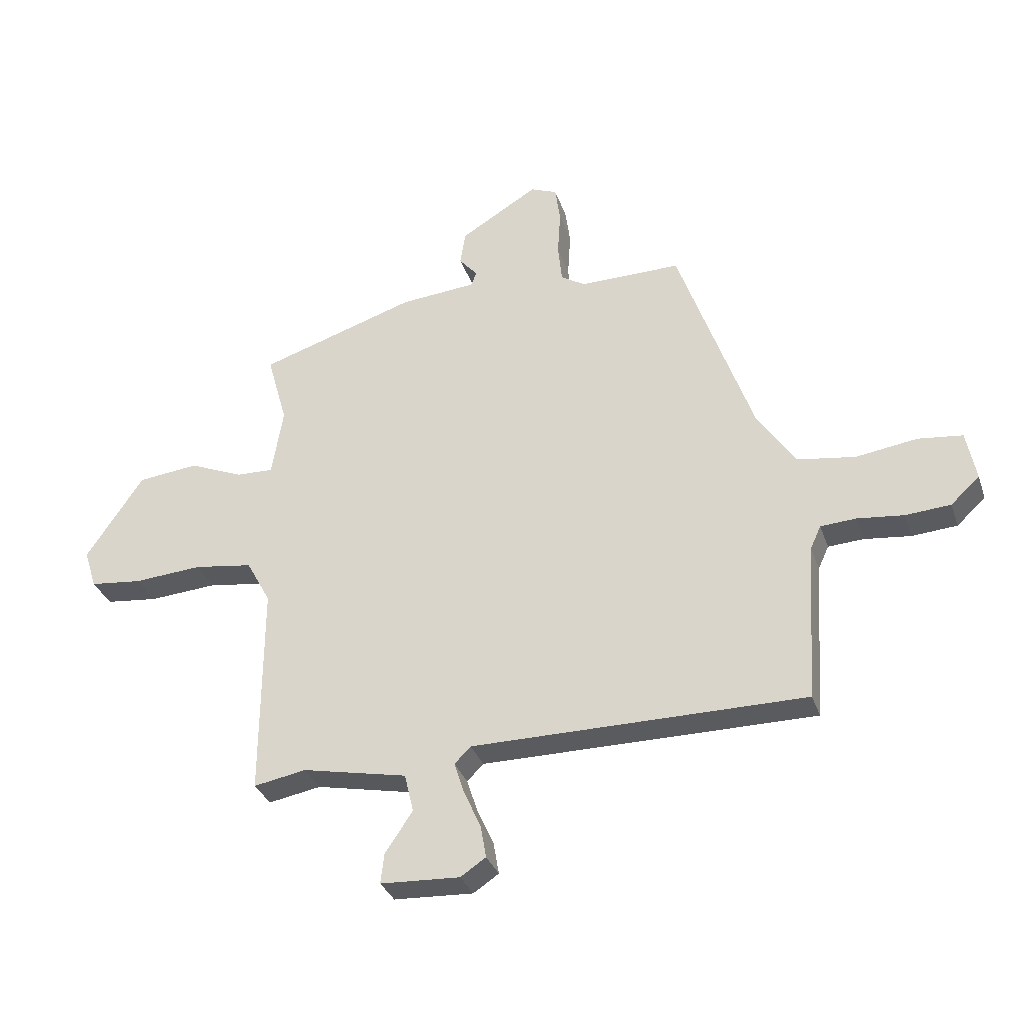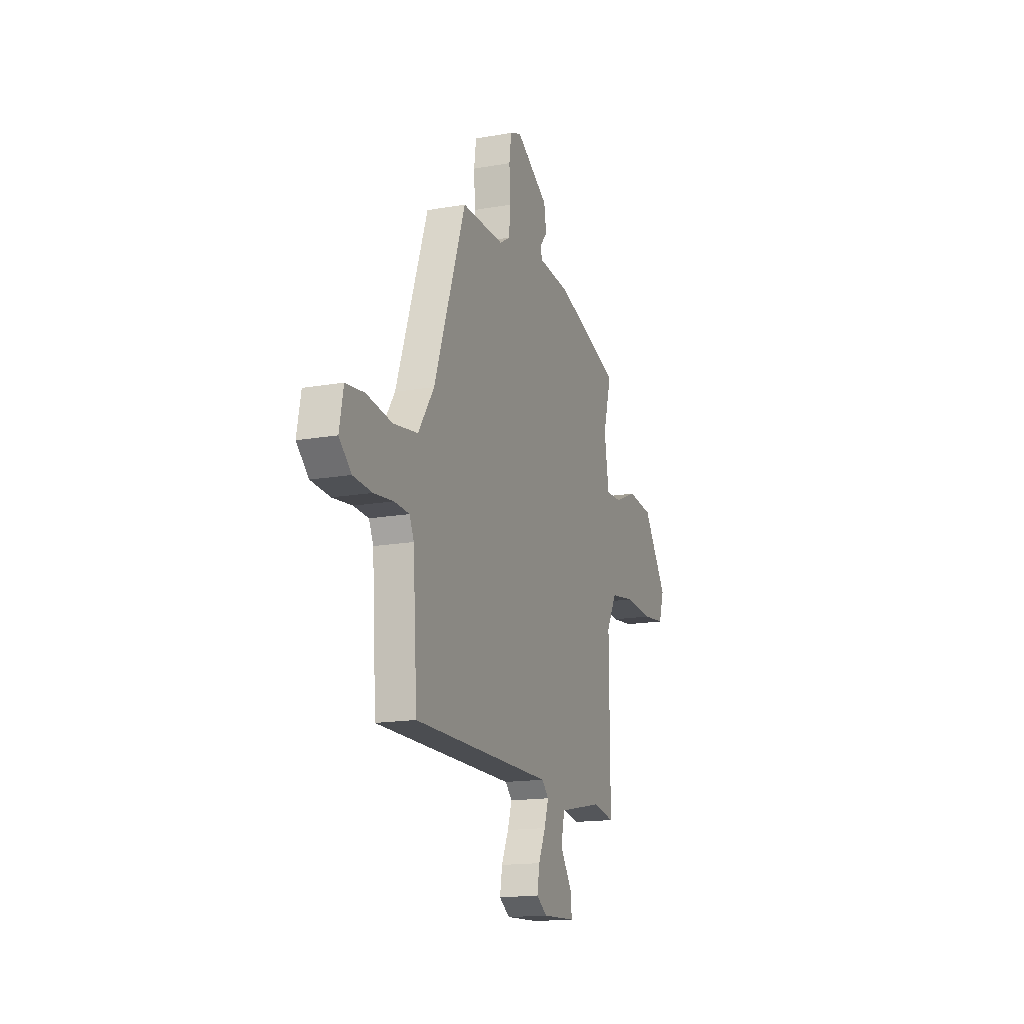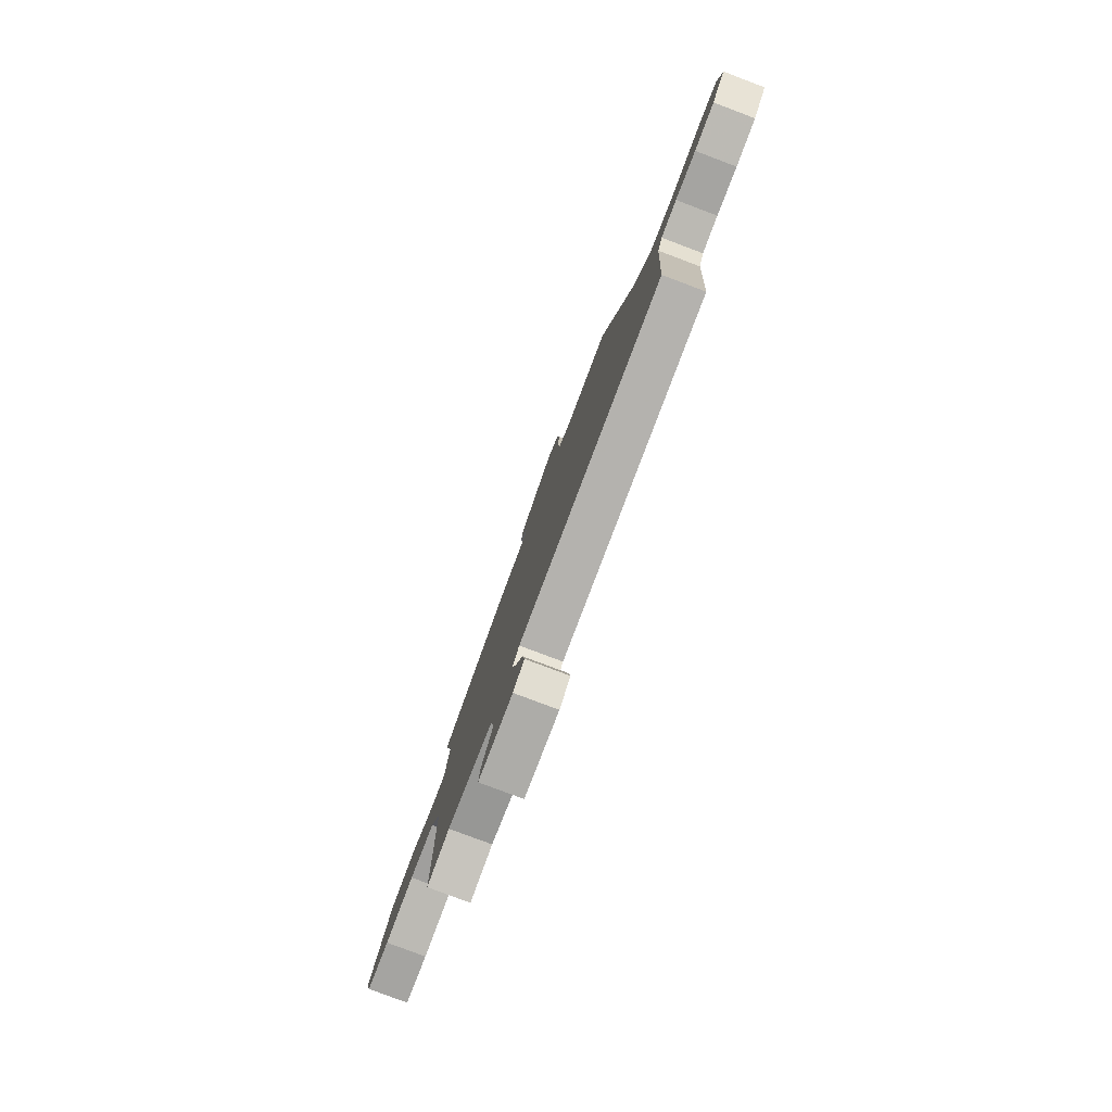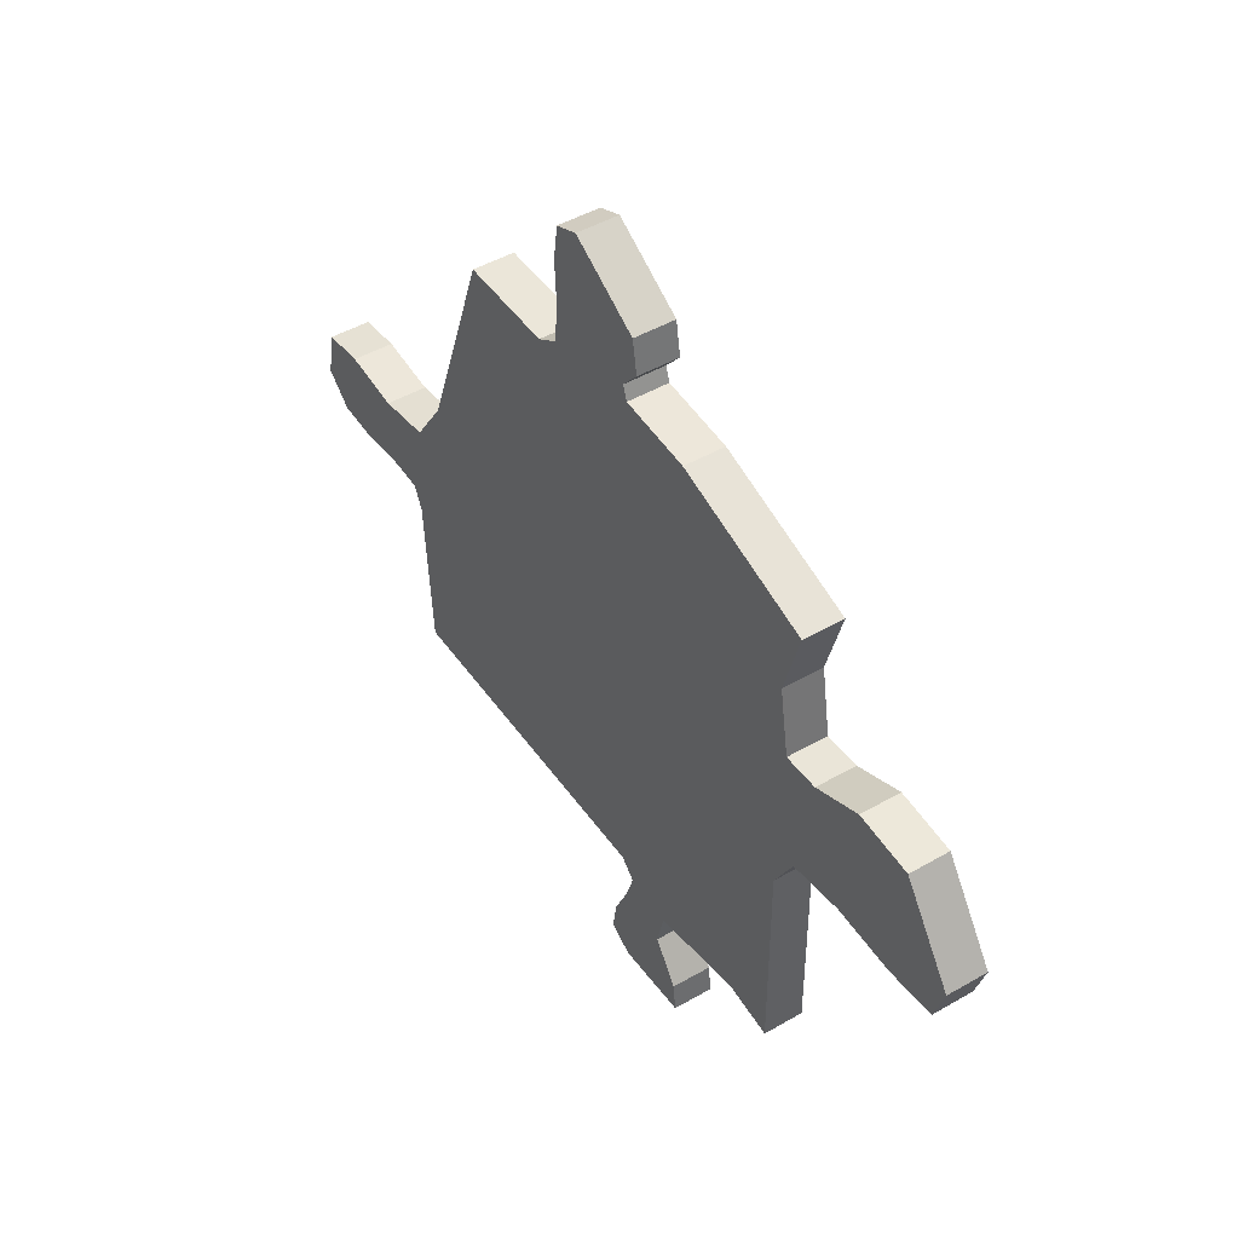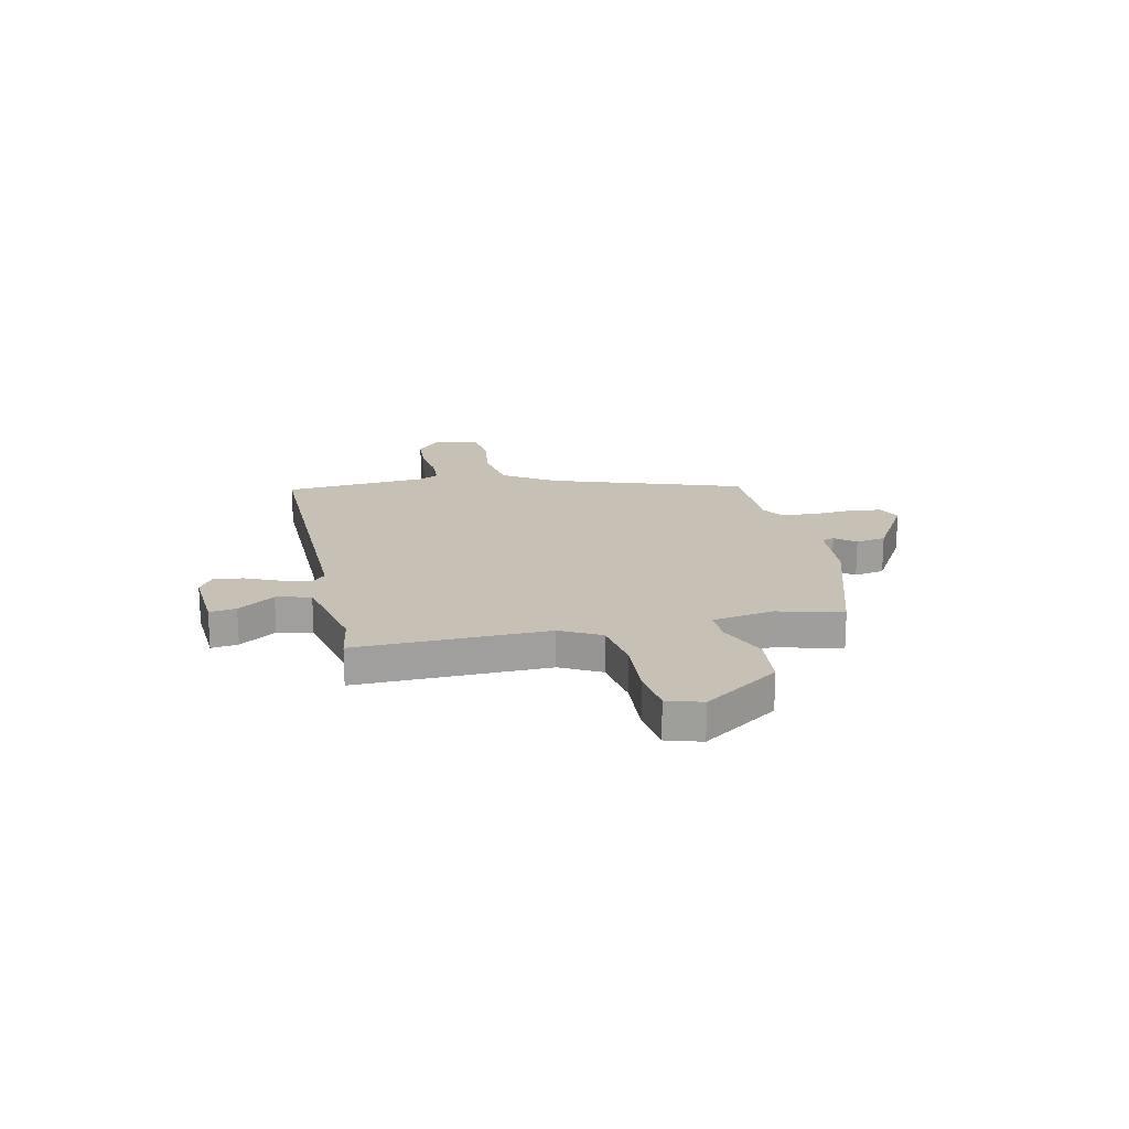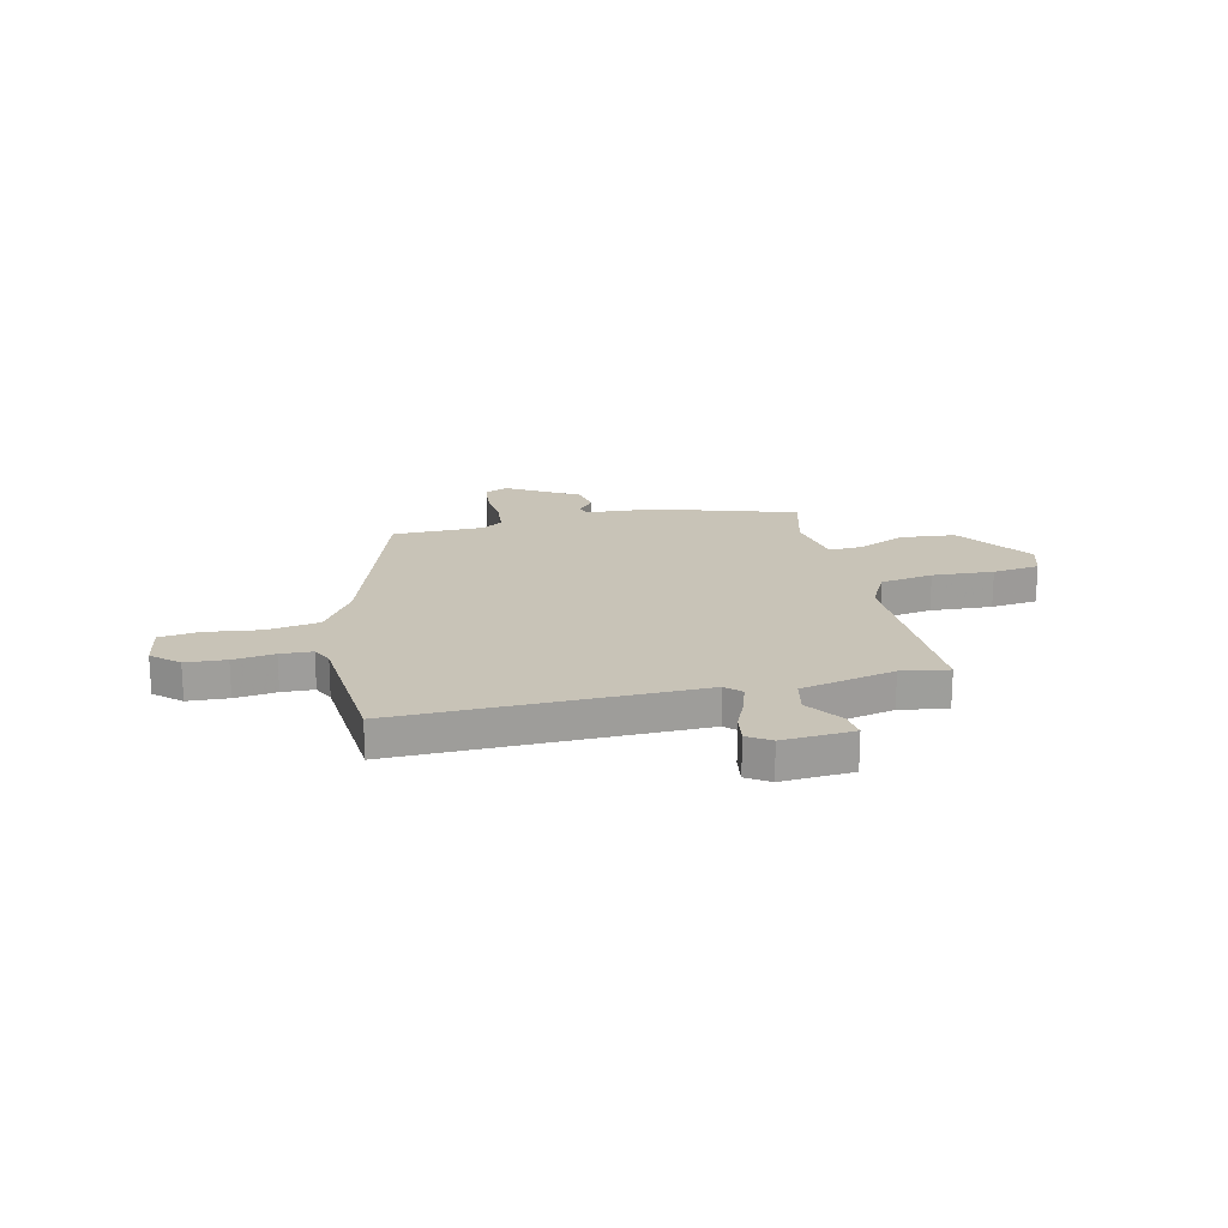
<metadata>
{"format":"obj","ext":"obj","renderer":"f3d","projection":"perspective","resolution":1024,"background":"white","views":[{"elev":-32.5,"azim":17.4,"up":"+Z"},{"elev":-15.9,"azim":110.2,"up":"+Z"},{"elev":-79.5,"azim":69.3,"up":"+Z"},{"elev":46.8,"azim":-123.3,"up":"+Z"},{"elev":18.5,"azim":-103.1,"up":"+Y"},{"elev":19.6,"azim":166.1,"up":"+Y"}]}
</metadata>
<code>
v -0.486 0.07 0.435
v -0.208 0.07 0.525
v -0.072 0.07 0.537
v -0.063 0.07 0.562
v -0.096 0.07 0.601
v -0.086 0.07 0.661
v 0.052 0.07 0.745
v 0.099 0.07 0.726
v 0.108 0.07 0.661
v 0.103 0.07 0.58
v 0.11 0.07 0.512
v 0.153 0.07 0.485
v 0.333 0.07 0.487
v 0.466 0.07 0.108
v 0.533 0.07 0.008
v 0.636 0.07 -0.007
v 0.744 0.07 0.009
v 0.823 0.07 0
v 0.84 0.07 -0.088
v 0.789 0.07 -0.135
v 0.709 0.07 -0.141
v 0.627 0.07 -0.132
v 0.564 0.07 -0.136
v 0.545 0.07 -0.177
v 0.527 0.07 -0.46
v -0.064 0.07 -0.462
v -0.093 0.07 -0.491
v -0.075 0.07 -0.547
v -0.045 0.07 -0.613
v -0.035 0.07 -0.671
v -0.08 0.07 -0.701
v -0.221 0.07 -0.694
v -0.215 0.07 -0.641
v -0.166 0.07 -0.568
v -0.182 0.07 -0.5
v -0.368 0.07 -0.462
v -0.461 0.07 -0.479
v -0.459 0.07 -0.1
v -0.502 0.07 -0.021
v -0.606 0.07 -0.006
v -0.727 0.07 -0.015
v -0.82 0.07 -0.005
v -0.842 0.07 0.064
v -0.74 0.07 0.215
v -0.632 0.07 0.227
v -0.536 0.07 0.187
v -0.47 0.07 0.185
v -0.45 0.07 0.307
v -0.486 0 0.435
v -0.208 0 0.525
v -0.072 0 0.537
v -0.063 0 0.562
v -0.096 0 0.601
v -0.086 0 0.661
v 0.052 0 0.745
v 0.099 0 0.726
v 0.108 0 0.661
v 0.103 0 0.58
v 0.11 0 0.512
v 0.153 0 0.485
v 0.333 0 0.487
v 0.466 0 0.108
v 0.533 0 0.008
v 0.636 0 -0.007
v 0.744 0 0.009
v 0.823 0 0
v 0.84 0 -0.088
v 0.789 0 -0.135
v 0.709 0 -0.141
v 0.627 0 -0.132
v 0.564 0 -0.136
v 0.545 0 -0.177
v 0.527 0 -0.46
v -0.064 0 -0.462
v -0.093 0 -0.491
v -0.075 0 -0.547
v -0.045 0 -0.613
v -0.035 0 -0.671
v -0.08 0 -0.701
v -0.221 0 -0.694
v -0.215 0 -0.641
v -0.166 0 -0.568
v -0.182 0 -0.5
v -0.368 0 -0.462
v -0.461 0 -0.479
v -0.459 0 -0.1
v -0.502 0 -0.021
v -0.606 0 -0.006
v -0.727 0 -0.015
v -0.82 0 -0.005
v -0.842 0 0.064
v -0.74 0 0.215
v -0.632 0 0.227
v -0.536 0 0.187
v -0.47 0 0.185
v -0.45 0 0.307
f 43 44 45 46
f 43 46 47
f 40 41 42 43
f 39 40 43 47
f 38 39 47 48
f 36 37 38 48
f 31 32 33 34
f 31 34 35
f 28 29 30 31
f 27 28 31 35
f 26 27 35 36
f 24 25 26 36
f 19 20 21 22
f 19 22 23
f 16 17 18 19
f 15 16 19 23
f 14 15 23 24
f 12 13 14 24
f 7 8 9 10
f 7 10 11
f 4 5 6 7
f 3 4 7 11
f 48 1 2 3
f 12 24 36 48
f 3 11 12 48
f 94 93 92 91
f 95 94 91
f 91 90 89 88
f 95 91 88 87
f 96 95 87 86
f 96 86 85 84
f 82 81 80 79
f 83 82 79
f 79 78 77 76
f 83 79 76 75
f 84 83 75 74
f 84 74 73 72
f 70 69 68 67
f 71 70 67
f 67 66 65 64
f 71 67 64 63
f 72 71 63 62
f 72 62 61 60
f 58 57 56 55
f 59 58 55
f 55 54 53 52
f 59 55 52 51
f 51 50 49 96
f 96 84 72 60
f 96 60 59 51
f 1 49 50 2
f 2 50 51 3
f 3 51 52 4
f 4 52 53 5
f 5 53 54 6
f 6 54 55 7
f 7 55 56 8
f 8 56 57 9
f 9 57 58 10
f 10 58 59 11
f 11 59 60 12
f 12 60 61 13
f 13 61 62 14
f 14 62 63 15
f 15 63 64 16
f 16 64 65 17
f 17 65 66 18
f 18 66 67 19
f 19 67 68 20
f 20 68 69 21
f 21 69 70 22
f 22 70 71 23
f 23 71 72 24
f 24 72 73 25
f 25 73 74 26
f 26 74 75 27
f 27 75 76 28
f 28 76 77 29
f 29 77 78 30
f 30 78 79 31
f 31 79 80 32
f 32 80 81 33
f 33 81 82 34
f 34 82 83 35
f 35 83 84 36
f 36 84 85 37
f 37 85 86 38
f 38 86 87 39
f 39 87 88 40
f 40 88 89 41
f 41 89 90 42
f 42 90 91 43
f 43 91 92 44
f 44 92 93 45
f 45 93 94 46
f 46 94 95 47
f 47 95 96 48
f 48 96 49 1

</code>
